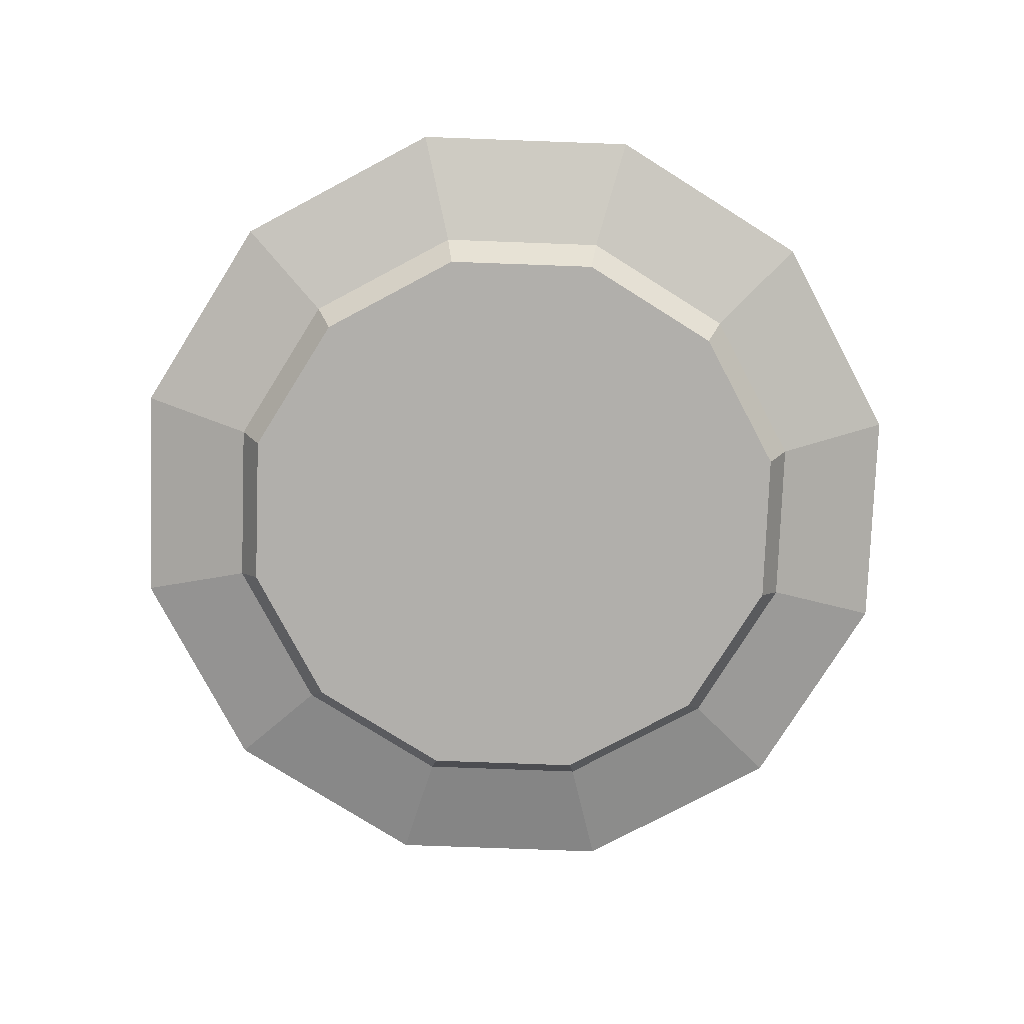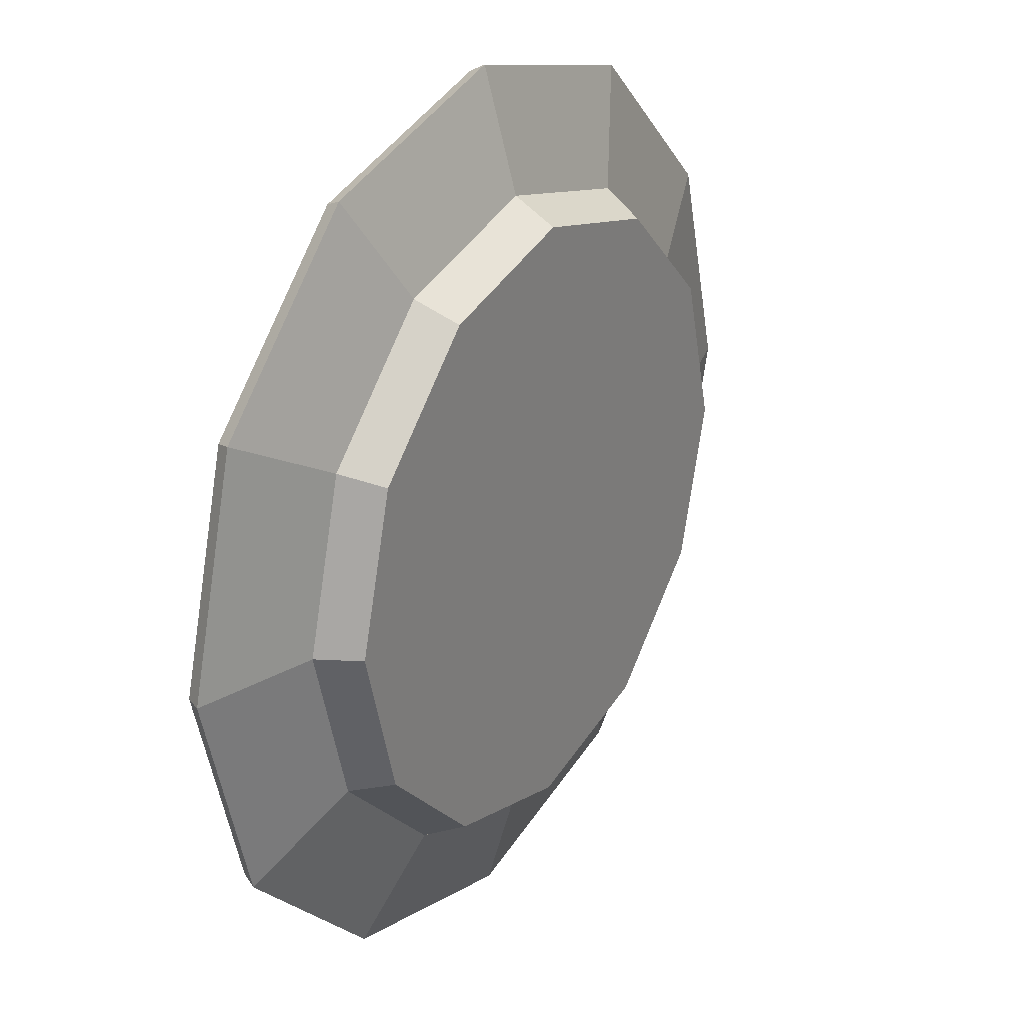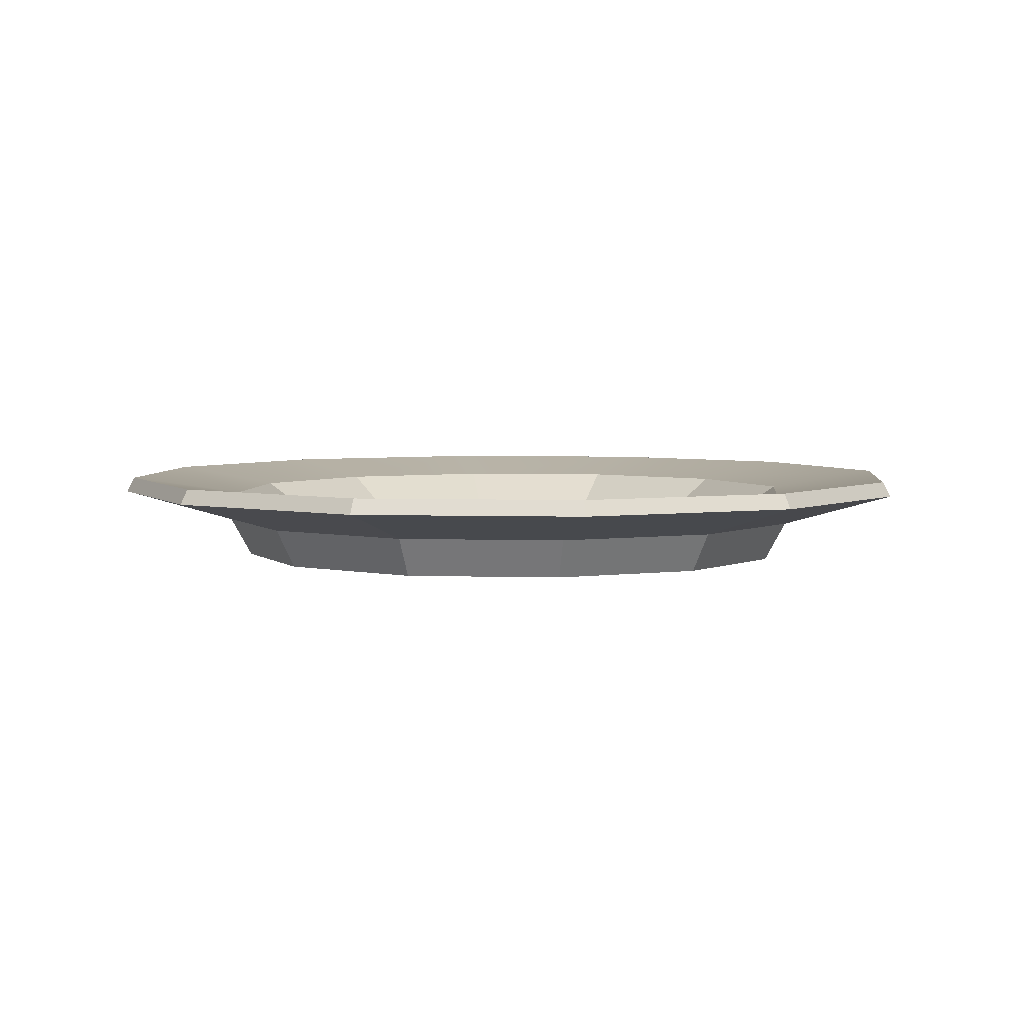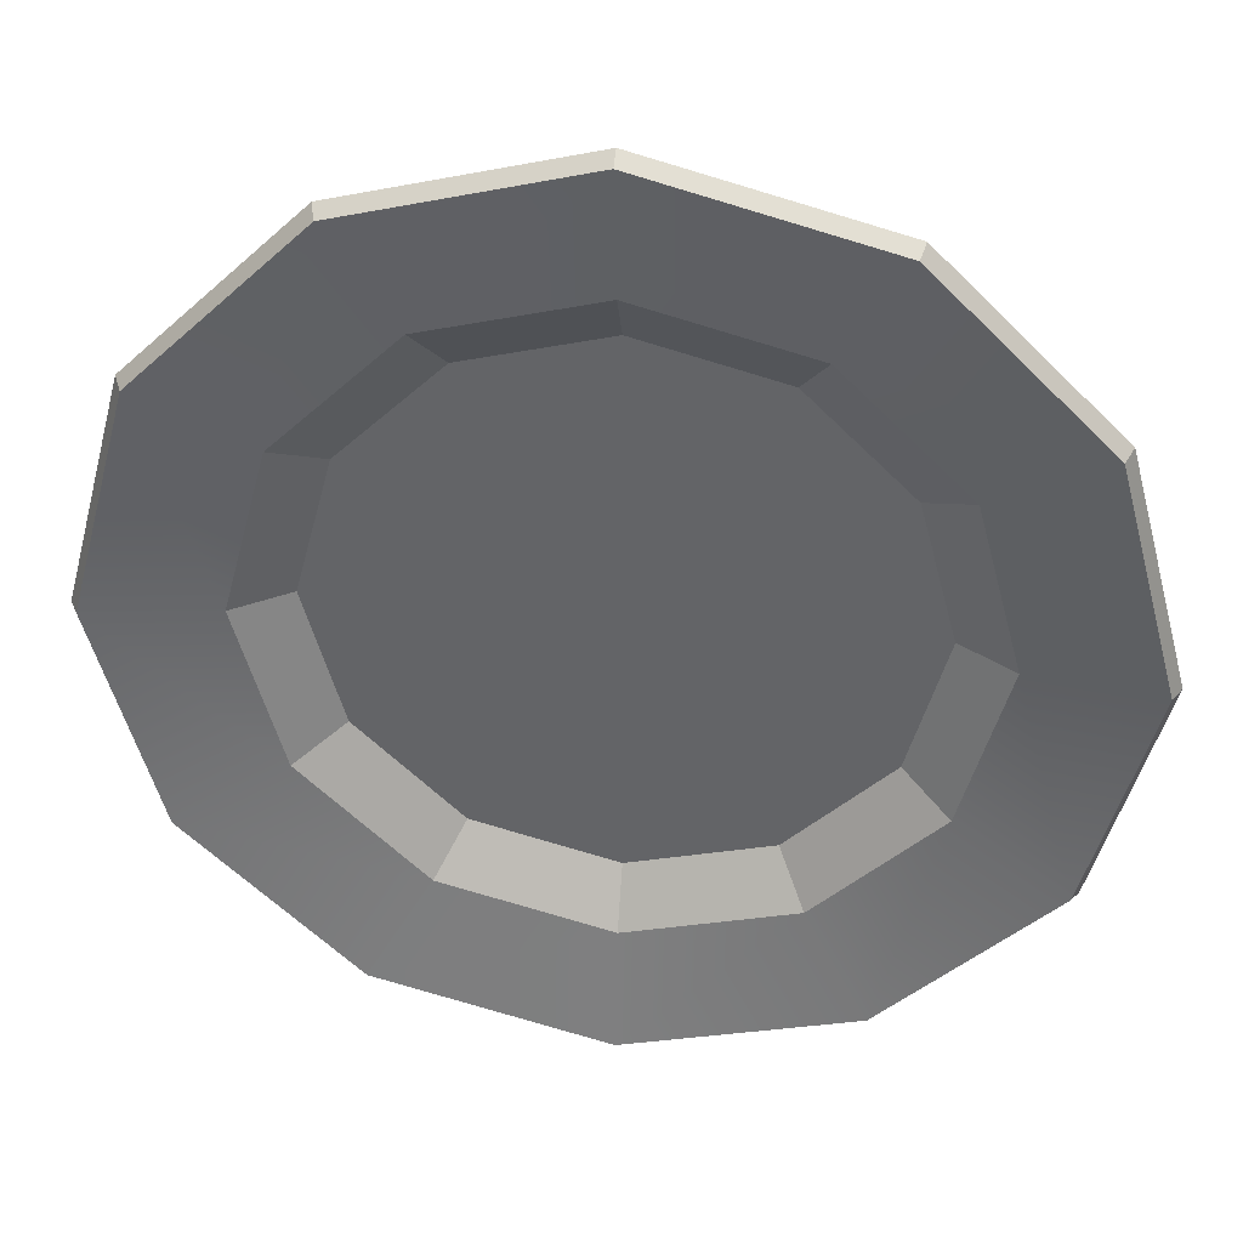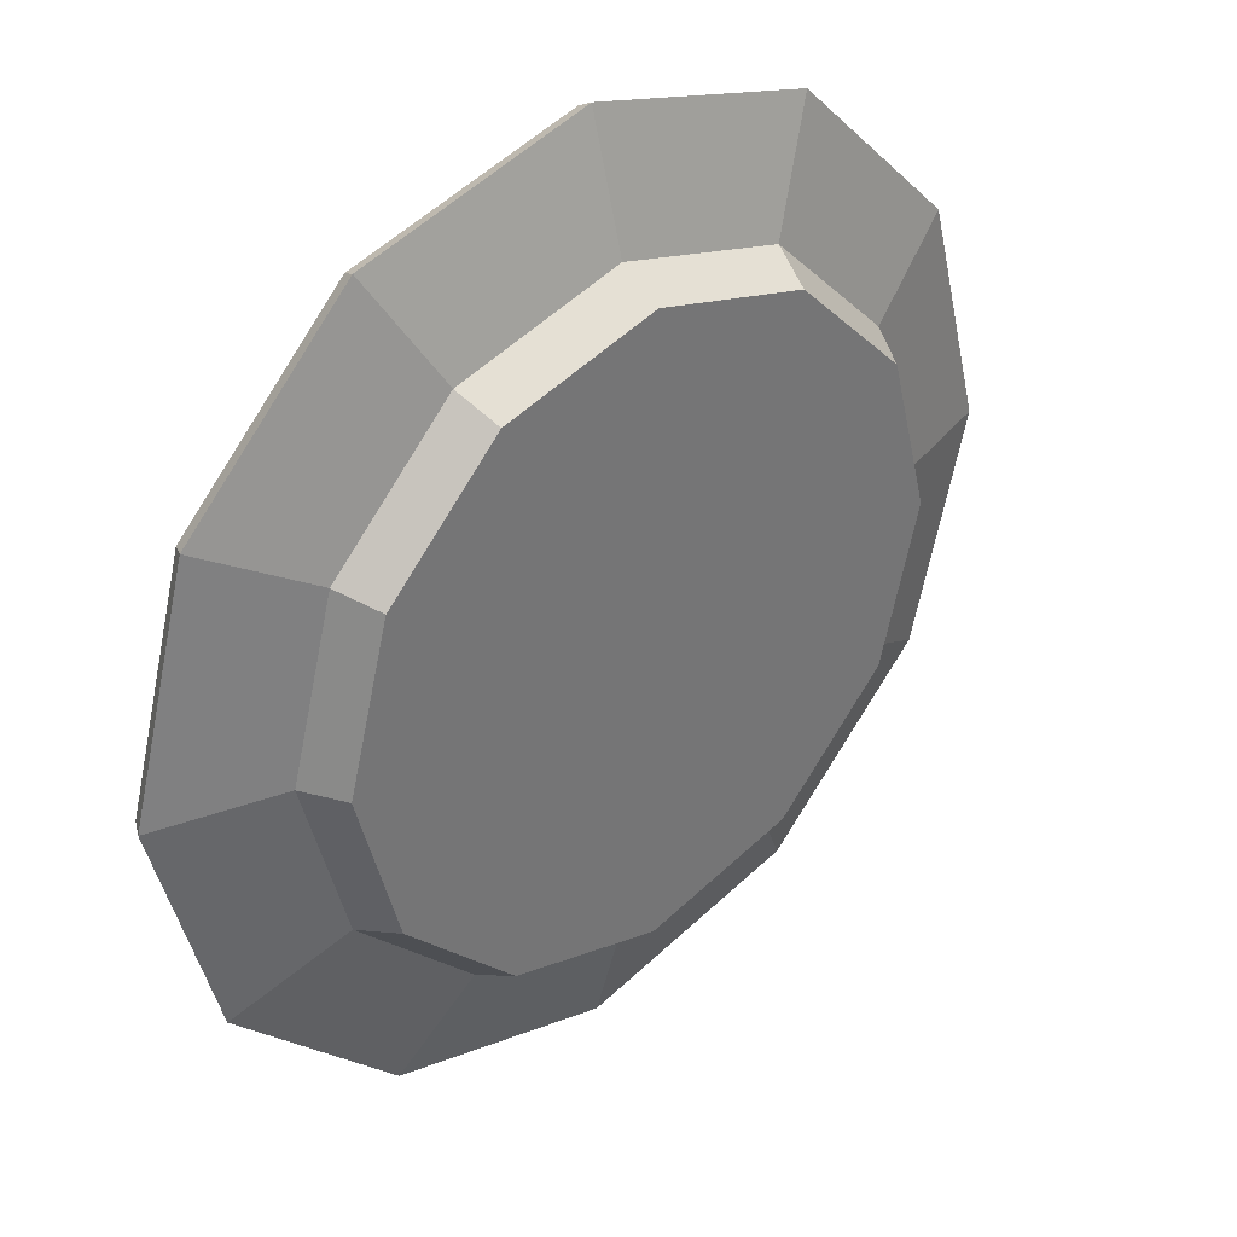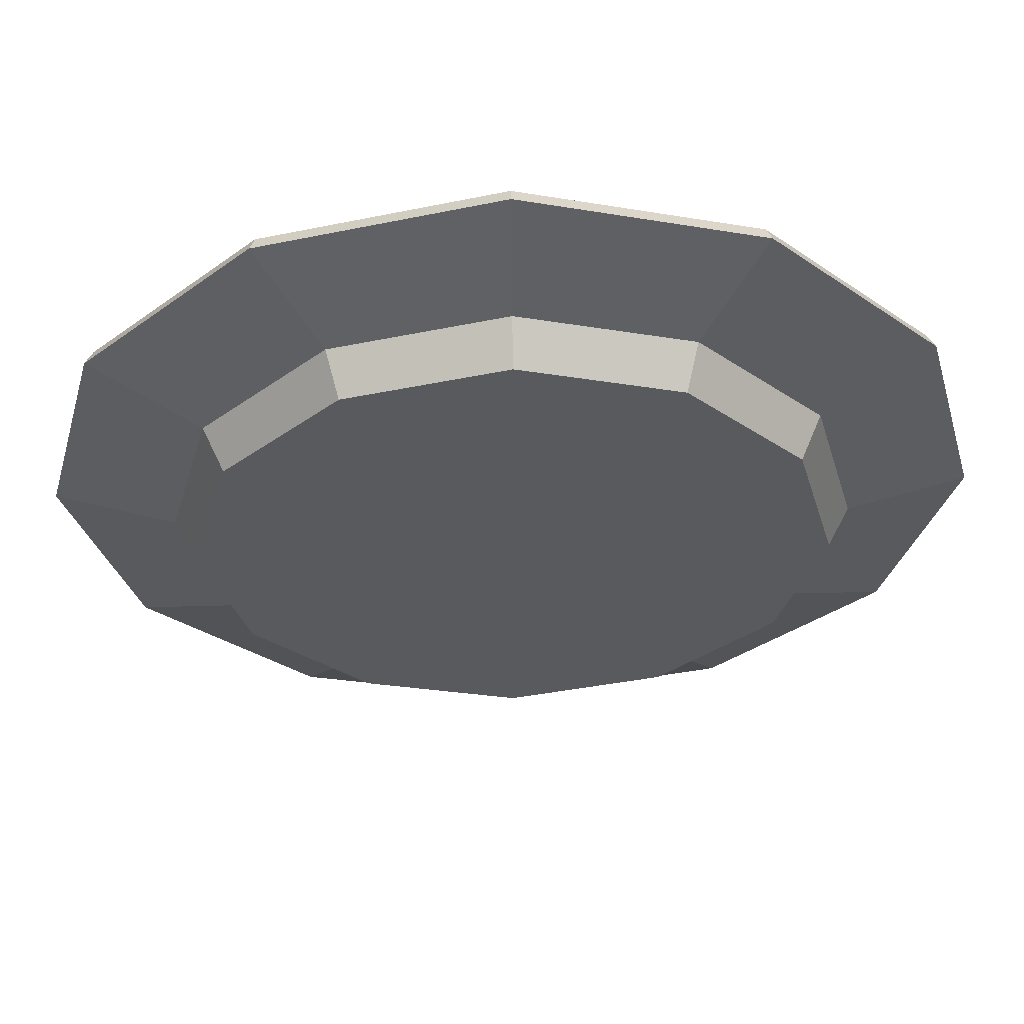
<metadata>
{"format":"obj","ext":"obj","renderer":"f3d","projection":"perspective","resolution":1024,"background":"white","views":[{"elev":-78.2,"azim":162.9,"up":"+Y"},{"elev":27.8,"azim":-57.0,"up":"+Z"},{"elev":4.4,"azim":110.8,"up":"+Y"},{"elev":37.8,"azim":-172.7,"up":"+Z"},{"elev":35.5,"azim":-41.7,"up":"+Z"},{"elev":58.2,"azim":-1.4,"up":"+Z"}]}
</metadata>
<code>
v 0.1332 0.04425 -0.2308
v 0.09796 0.02422 -0.1697
v 0.1697 0.02422 -0.09796
v 0.2308 0.04425 -0.1332
v 0 0.04425 -0.2665
v 0 0.02422 -0.1959
v 0.09796 0.02422 -0.1697
v 0.1332 0.04425 -0.2308
v -0.1332 0.04425 -0.2308
v -0.09796 0.02422 -0.1697
v 0 0.02422 -0.1959
v 0 0.04425 -0.2665
v -0.2308 0.04425 -0.1332
v -0.1697 0.02422 -0.09796
v -0.09796 0.02422 -0.1697
v -0.1332 0.04425 -0.2308
v -0.2665 0.04425 0
v -0.1959 0.02422 0
v -0.1697 0.02422 -0.09796
v -0.2308 0.04425 -0.1332
v -0.2308 0.04425 0.1332
v -0.1697 0.02422 0.09796
v -0.1959 0.02422 0
v -0.2665 0.04425 0
v -0.1332 0.04425 0.2308
v -0.09796 0.02422 0.1697
v -0.1697 0.02422 0.09796
v -0.2308 0.04425 0.1332
v 0 0.04425 0.2665
v 0 0.02422 0.1959
v -0.09796 0.02422 0.1697
v -0.1332 0.04425 0.2308
v 0.1332 0.04425 0.2308
v 0.09796 0.02422 0.1697
v 0 0.02422 0.1959
v 0 0.04425 0.2665
v 0.2308 0.04425 0.1332
v 0.1697 0.02422 0.09796
v 0.09796 0.02422 0.1697
v 0.1332 0.04425 0.2308
v 0.2665 0.04425 0
v 0.1959 0.02422 0
v 0.1697 0.02422 0.09796
v 0.2308 0.04425 0.1332
v 0.1959 0.02422 0
v 0.2665 0.04425 0
v 0.2308 0.04425 -0.1332
v 0.1697 0.02422 -0.09796
v 0.09132 0 -0.1582
v 0 0 0
v 0.1582 0 -0.09133
v 0 0 -0.1827
v -0.09132 0 -0.1582
v -0.1582 0 -0.09133
v -0.1827 0 0
v -0.1582 0 0.09133
v -0.09132 0 0.1582
v 0 0 0.1827
v 0.09132 0 0.1582
v 0.1582 0 0.09133
v 0.1827 0 0
v 0.1384 0.023 -0.07991
v 0 0.023 0
v 0.07992 0.023 -0.1384
v 0 0.023 -0.1598
v -0.07992 0.023 -0.1384
v -0.1384 0.023 -0.07991
v -0.1598 0.023 0
v -0.1384 0.023 0.07991
v -0.07992 0.023 0.1384
v 0 0.023 0.1598
v 0.07992 0.023 0.1384
v 0.1384 0.023 0.07991
v 0.1598 0.023 0
v 0.1307 0.05352 -0.2264
v 0.1332 0.04425 -0.2308
v 0.2308 0.04425 -0.1332
v 0.2264 0.05352 -0.1307
v 0 0.05352 -0.2615
v 0 0.04425 -0.2665
v 0.1332 0.04425 -0.2308
v 0.1307 0.05352 -0.2264
v -0.1307 0.05352 -0.2264
v -0.1332 0.04425 -0.2308
v 0 0.04425 -0.2665
v 0 0.05352 -0.2615
v -0.2264 0.05352 -0.1307
v -0.2308 0.04425 -0.1332
v -0.1332 0.04425 -0.2308
v -0.1307 0.05352 -0.2264
v -0.2615 0.05352 0
v -0.2665 0.04425 0
v -0.2308 0.04425 -0.1332
v -0.2264 0.05352 -0.1307
v -0.2264 0.05352 0.1307
v -0.2308 0.04425 0.1332
v -0.2665 0.04425 0
v -0.2615 0.05352 0
v -0.1307 0.05352 0.2264
v -0.1332 0.04425 0.2308
v -0.2308 0.04425 0.1332
v -0.2264 0.05352 0.1307
v 0 0.05352 0.2615
v 0 0.04425 0.2665
v -0.1332 0.04425 0.2308
v -0.1307 0.05352 0.2264
v 0.1307 0.05352 0.2264
v 0.1332 0.04425 0.2308
v 0 0.04425 0.2665
v 0 0.05352 0.2615
v 0.2264 0.05352 0.1307
v 0.2308 0.04425 0.1332
v 0.1332 0.04425 0.2308
v 0.1307 0.05352 0.2264
v 0.2615 0.05352 0
v 0.2665 0.04425 0
v 0.2308 0.04425 0.1332
v 0.2264 0.05352 0.1307
v 0.2264 0.05352 -0.1307
v 0.2308 0.04425 -0.1332
v 0.2665 0.04425 0
v 0.2615 0.05352 0
v 0.165 0.04283 -0.09525
v 0.2264 0.05352 -0.1307
v 0.2615 0.05352 0
v 0.1905 0.04283 0
v 0.2264 0.05352 0.1307
v 0.165 0.04283 0.09525
v 0.1307 0.05352 0.2264
v 0.09525 0.04283 0.165
v 0 0.05352 0.2615
v 0 0.04283 0.1905
v -0.1307 0.05352 0.2264
v -0.09525 0.04283 0.165
v -0.2264 0.05352 0.1307
v -0.165 0.04283 0.09525
v -0.2615 0.05352 0
v -0.1905 0.04283 0
v -0.2264 0.05352 -0.1307
v -0.165 0.04283 -0.09525
v -0.1307 0.05352 -0.2264
v -0.09525 0.04283 -0.165
v 0 0.05352 -0.2615
v 0 0.04283 -0.1905
v 0.1307 0.05352 -0.2264
v 0.09525 0.04283 -0.165
v 0.07992 0.023 -0.1384
v 0.09525 0.04283 -0.165
v 0.165 0.04283 -0.09525
v 0.1384 0.023 -0.07991
v 0.1384 0.023 -0.07991
v 0.165 0.04283 -0.09525
v 0.1905 0.04283 0
v 0.1598 0.023 0
v 0.1598 0.023 0
v 0.1905 0.04283 0
v 0.165 0.04283 0.09525
v 0.1384 0.023 0.07991
v 0.1384 0.023 0.07991
v 0.165 0.04283 0.09525
v 0.09525 0.04283 0.165
v 0.07992 0.023 0.1384
v 0.07992 0.023 0.1384
v 0.09525 0.04283 0.165
v 0 0.04283 0.1905
v 0 0.023 0.1598
v 0 0.023 0.1598
v 0 0.04283 0.1905
v -0.09525 0.04283 0.165
v -0.07992 0.023 0.1384
v -0.07992 0.023 0.1384
v -0.09525 0.04283 0.165
v -0.165 0.04283 0.09525
v -0.1384 0.023 0.07991
v -0.1384 0.023 0.07991
v -0.165 0.04283 0.09525
v -0.1905 0.04283 0
v -0.1598 0.023 0
v -0.1598 0.023 0
v -0.1905 0.04283 0
v -0.165 0.04283 -0.09525
v -0.1384 0.023 -0.07991
v -0.1384 0.023 -0.07991
v -0.165 0.04283 -0.09525
v -0.09525 0.04283 -0.165
v -0.07992 0.023 -0.1384
v -0.07992 0.023 -0.1384
v -0.09525 0.04283 -0.165
v 0 0.04283 -0.1905
v 0 0.023 -0.1598
v 0 0.023 -0.1598
v 0 0.04283 -0.1905
v 0.09525 0.04283 -0.165
v 0.07992 0.023 -0.1384
v -0.1697 0.02422 -0.09796
v -0.1582 0 -0.09133
v -0.09132 0 -0.1582
v -0.09796 0.02422 -0.1697
v -0.1959 0.02422 0
v -0.1827 0 0
v -0.1582 0 -0.09133
v -0.1697 0.02422 -0.09796
v -0.1697 0.02422 0.09796
v -0.1582 0 0.09133
v -0.1827 0 0
v -0.1959 0.02422 0
v -0.09796 0.02422 0.1697
v -0.09132 0 0.1582
v -0.1582 0 0.09133
v -0.1697 0.02422 0.09796
v 0 0.02422 0.1959
v 0 0 0.1827
v -0.09132 0 0.1582
v -0.09796 0.02422 0.1697
v 0.09796 0.02422 0.1697
v 0.09132 0 0.1582
v 0 0 0.1827
v 0 0.02422 0.1959
v 0.1697 0.02422 0.09796
v 0.1582 0 0.09133
v 0.09132 0 0.1582
v 0.09796 0.02422 0.1697
v 0.1959 0.02422 0
v 0.1827 0 0
v 0.1582 0 0.09133
v 0.1697 0.02422 0.09796
v 0.1582 0 -0.09133
v 0.1827 0 0
v 0.1959 0.02422 0
v 0.1697 0.02422 -0.09796
v 0.09796 0.02422 -0.1697
v 0.09132 0 -0.1582
v 0.1582 0 -0.09133
v 0.1697 0.02422 -0.09796
v 0 0.02422 -0.1959
v 0 0 -0.1827
v 0.09132 0 -0.1582
v 0.09796 0.02422 -0.1697
v -0.09796 0.02422 -0.1697
v -0.09132 0 -0.1582
v 0 0 -0.1827
v 0 0.02422 -0.1959
g SM_Item_Plate_01_1592_97
f 1 3 2
f 1 4 3
f 5 7 6
f 5 8 7
f 9 11 10
f 9 12 11
f 13 15 14
f 13 16 15
f 17 19 18
f 17 20 19
f 21 23 22
f 21 24 23
f 25 27 26
f 25 28 27
f 29 31 30
f 29 32 31
f 33 35 34
f 33 36 35
f 37 39 38
f 37 40 39
f 41 43 42
f 41 44 43
f 45 47 46
f 45 48 47
f 49 51 50
f 52 49 50
f 53 52 50
f 54 53 50
f 55 54 50
f 56 55 50
f 57 56 50
f 58 57 50
f 59 58 50
f 60 59 50
f 61 60 50
f 51 61 50
f 62 64 63
f 64 65 63
f 65 66 63
f 66 67 63
f 67 68 63
f 68 69 63
f 69 70 63
f 70 71 63
f 71 72 63
f 72 73 63
f 73 74 63
f 74 62 63
f 75 77 76
f 75 78 77
f 79 81 80
f 79 82 81
f 83 85 84
f 83 86 85
f 87 89 88
f 87 90 89
f 91 93 92
f 91 94 93
f 95 97 96
f 95 98 97
f 99 101 100
f 99 102 101
f 103 105 104
f 103 106 105
f 107 109 108
f 107 110 109
f 111 113 112
f 111 114 113
f 115 117 116
f 115 118 117
f 119 121 120
f 119 122 121
f 123 125 124
f 123 126 125
f 126 127 125
f 126 128 127
f 128 129 127
f 128 130 129
f 130 131 129
f 130 132 131
f 132 133 131
f 132 134 133
f 134 135 133
f 134 136 135
f 136 137 135
f 136 138 137
f 138 139 137
f 138 140 139
f 140 141 139
f 140 142 141
f 142 143 141
f 142 144 143
f 144 145 143
f 144 146 145
f 146 124 145
f 146 123 124
f 147 149 148
f 147 150 149
f 151 153 152
f 151 154 153
f 155 157 156
f 155 158 157
f 159 161 160
f 159 162 161
f 163 165 164
f 163 166 165
f 167 169 168
f 167 170 169
f 171 173 172
f 171 174 173
f 175 177 176
f 175 178 177
f 179 181 180
f 179 182 181
f 183 185 184
f 183 186 185
f 187 189 188
f 187 190 189
f 191 193 192
f 191 194 193
f 195 197 196
f 195 198 197
f 199 201 200
f 199 202 201
f 203 205 204
f 203 206 205
f 207 209 208
f 207 210 209
f 211 213 212
f 211 214 213
f 215 217 216
f 215 218 217
f 219 221 220
f 219 222 221
f 223 225 224
f 223 226 225
f 227 229 228
f 227 230 229
f 231 233 232
f 231 234 233
f 235 237 236
f 235 238 237
f 239 241 240
f 239 242 241

</code>
